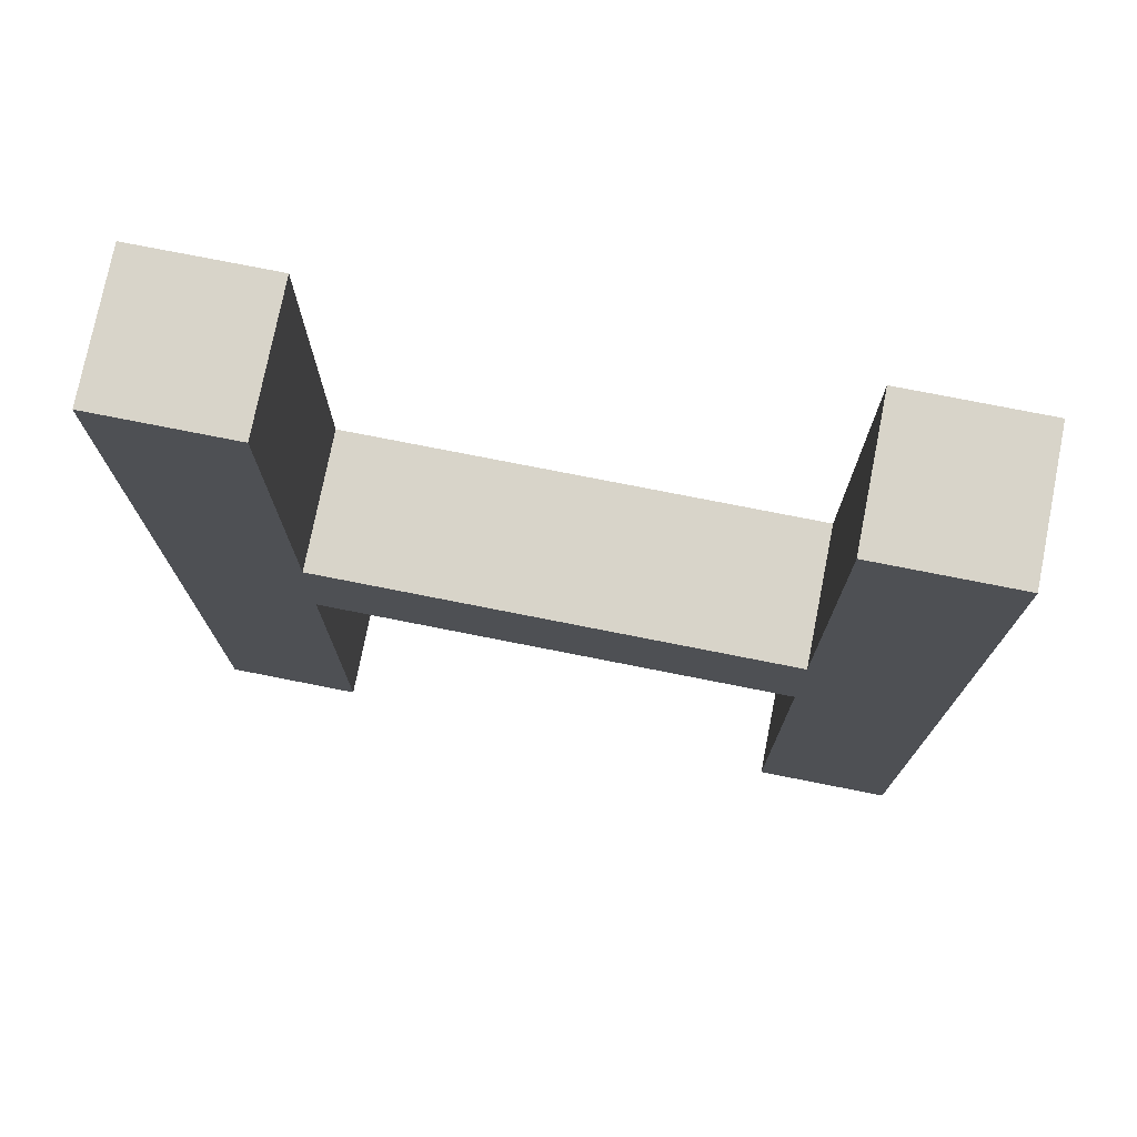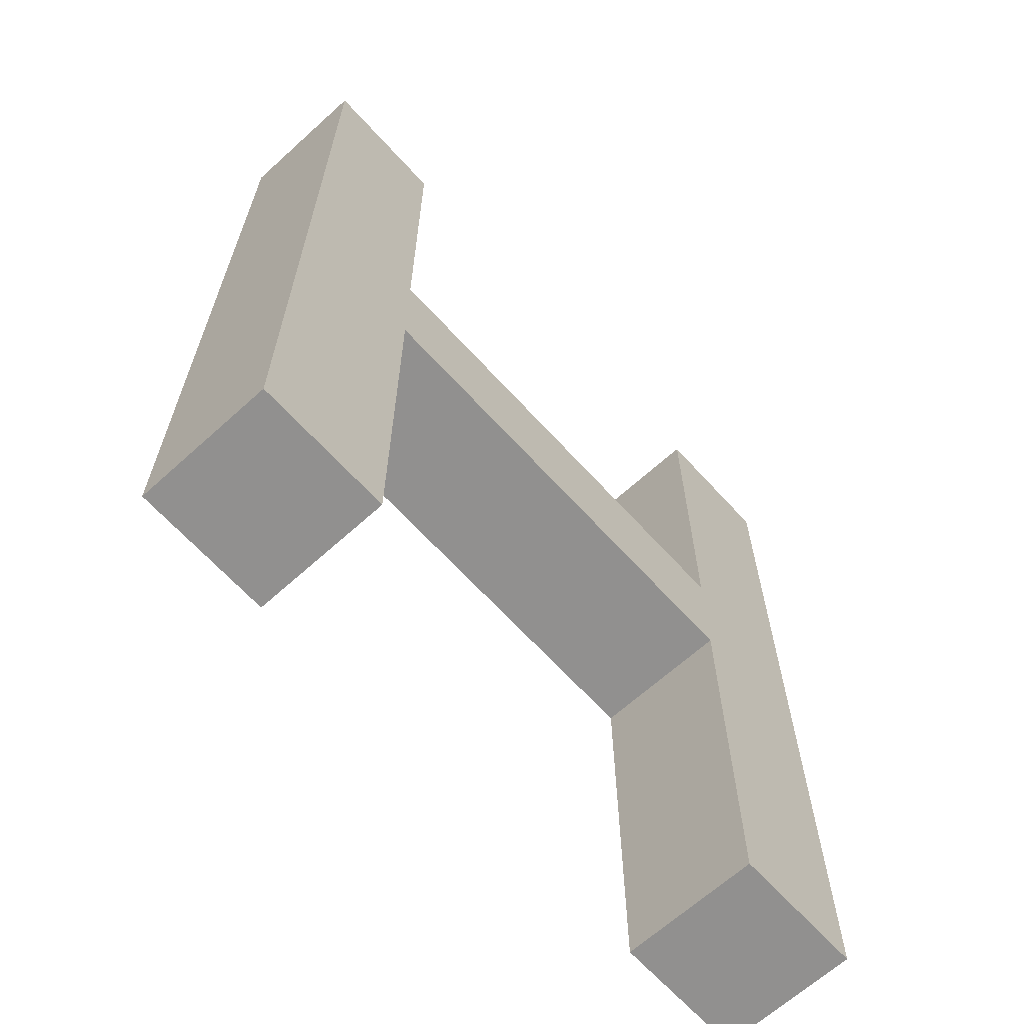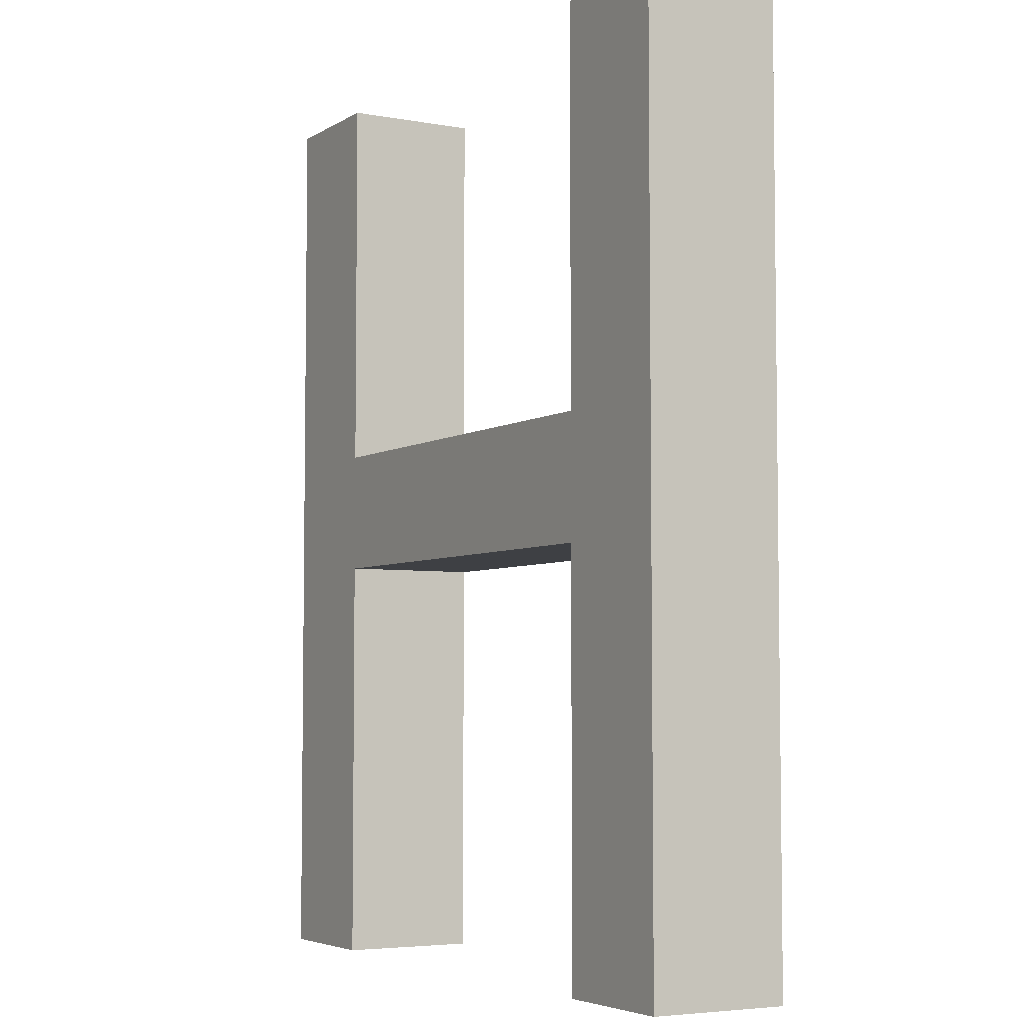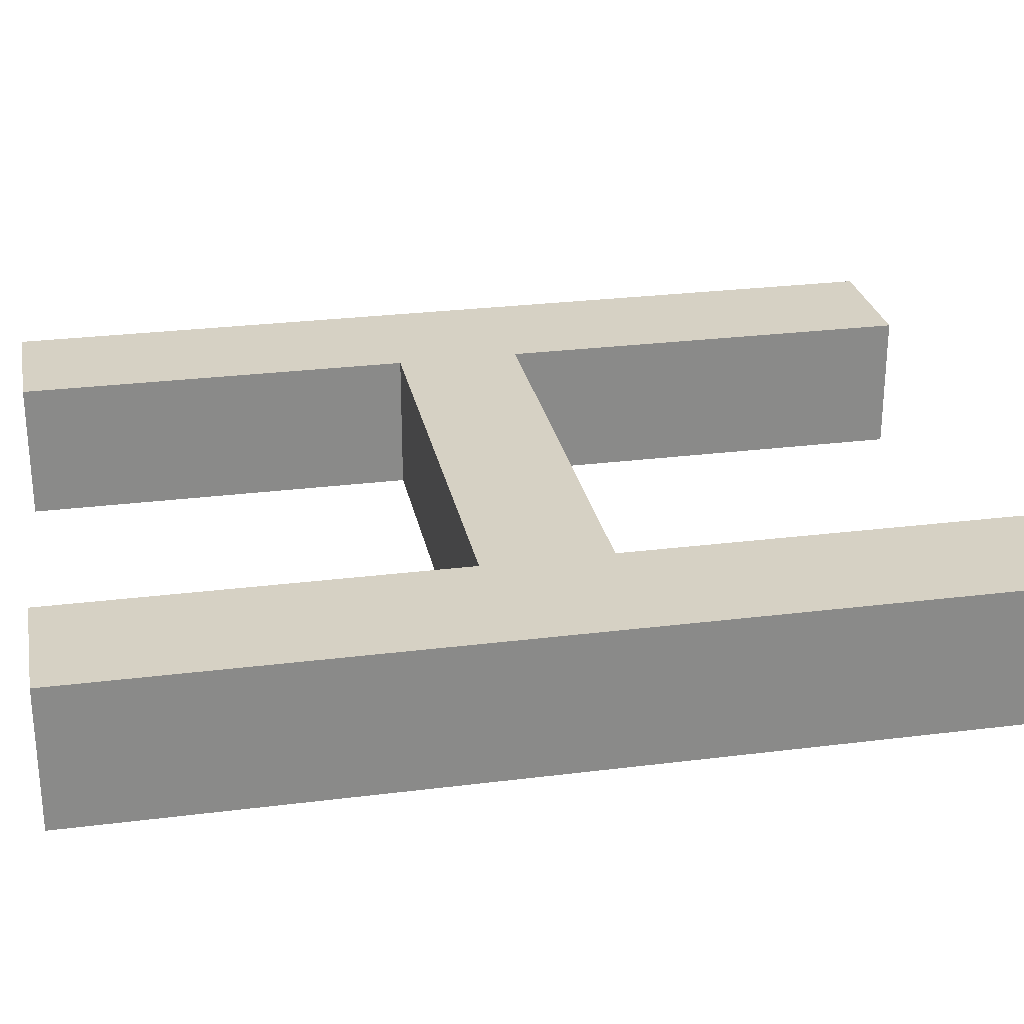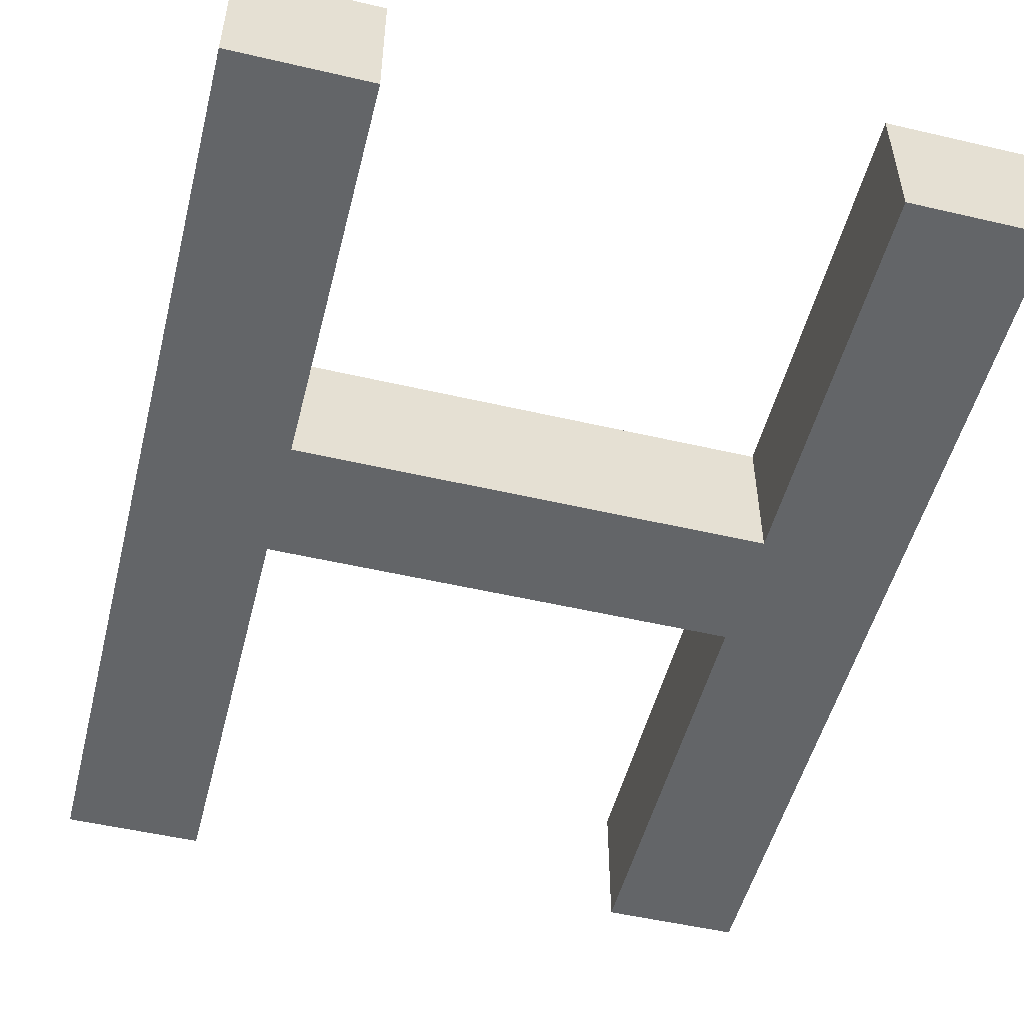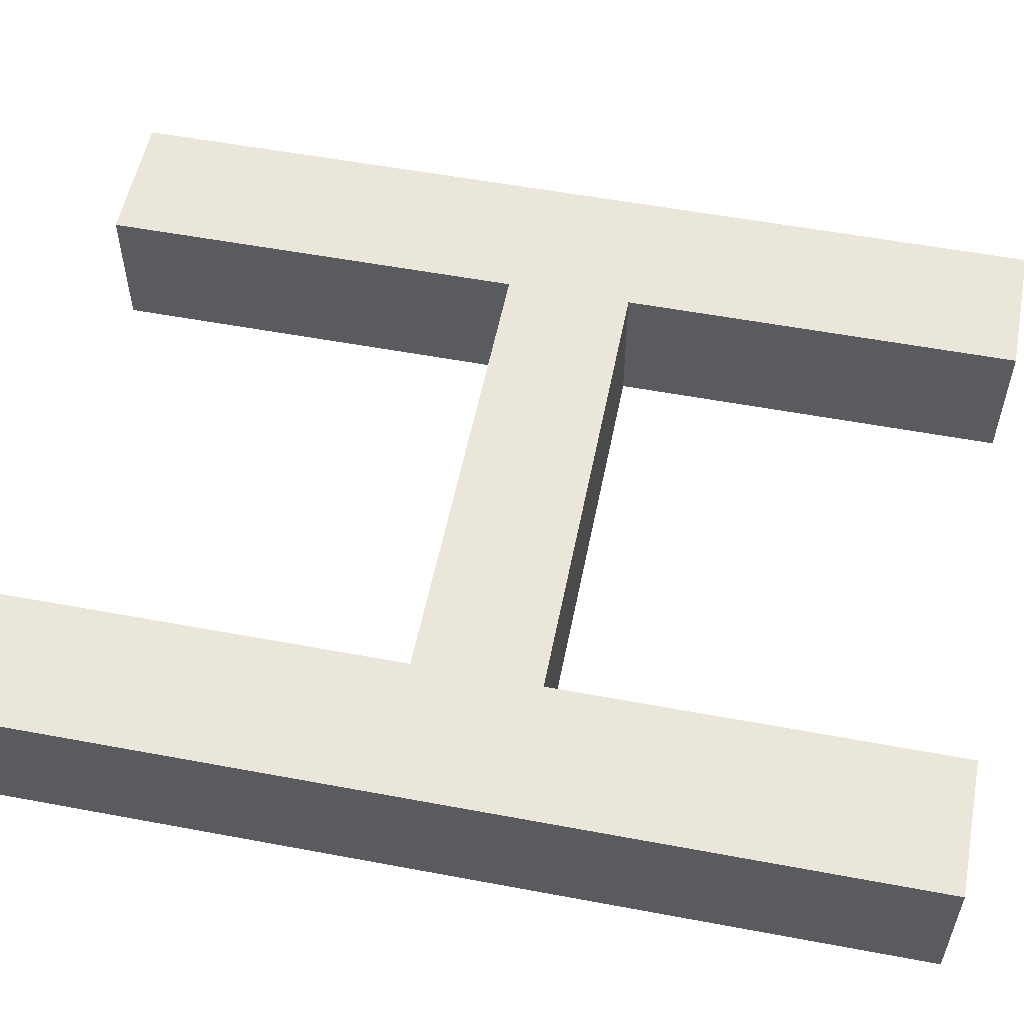
<metadata>
{"format":"obj","ext":"obj","renderer":"f3d","projection":"perspective","resolution":1024,"background":"white","views":[{"elev":75.6,"azim":11.2,"up":"+Y"},{"elev":-65.7,"azim":-47.7,"up":"+Y"},{"elev":-4.9,"azim":60.2,"up":"+Y"},{"elev":26.9,"azim":-101.1,"up":"+Z"},{"elev":-51.4,"azim":165.8,"up":"+Z"},{"elev":55.0,"azim":101.2,"up":"+Z"}]}
</metadata>
<code>
o Mesh_H_Cube.008
v 0.7284 1.866 0
v 0.7284 0.00913 0
v 0.4593 1.866 0
v 0.4593 0.00913 0
v 0.4593 0.8404 0
v 0.7284 0.8404 0
v 0.4593 1.086 0
v 0.7284 1.086 0
v -0.4593 1.866 0
v -0.4593 0.00913 0
v -0.7284 1.866 0
v -0.7284 0.00913 0
v -0.7284 0.8404 0
v -0.4593 0.8404 0
v -0.7284 1.086 0
v -0.4593 1.086 0
v 0.7284 1.866 0.274
v 0.7284 0.00913 0.274
v 0.4593 1.866 0.274
v 0.4593 0.00913 0.274
v 0.4593 0.8404 0.274
v 0.7284 0.8404 0.274
v 0.4593 1.086 0.274
v 0.7284 1.086 0.274
v -0.4593 1.866 0.274
v -0.4593 0.00913 0.274
v -0.7284 1.866 0.274
v -0.7284 0.00913 0.274
v -0.7284 0.8404 0.274
v -0.4593 0.8404 0.274
v -0.7284 1.086 0.274
v -0.4593 1.086 0.274
f 5 6 2 4
f 3 1 8 7
f 7 8 6 5
f 13 14 10 12
f 11 9 16 15
f 15 16 14 13
f 5 14 16 7
f 20 18 22 21
f 23 24 17 19
f 21 22 24 23
f 28 26 30 29
f 31 32 25 27
f 29 30 32 31
f 23 32 30 21
f 1 3 19 17
f 4 2 18 20
f 2 6 22 18
f 5 4 20 21
f 6 8 24 22
f 3 7 23 19
f 8 1 17 24
f 9 11 27 25
f 12 10 26 28
f 10 14 30 26
f 13 12 28 29
f 11 15 31 27
f 16 9 25 32
f 15 13 29 31
f 7 16 32 23
f 14 5 21 30

</code>
